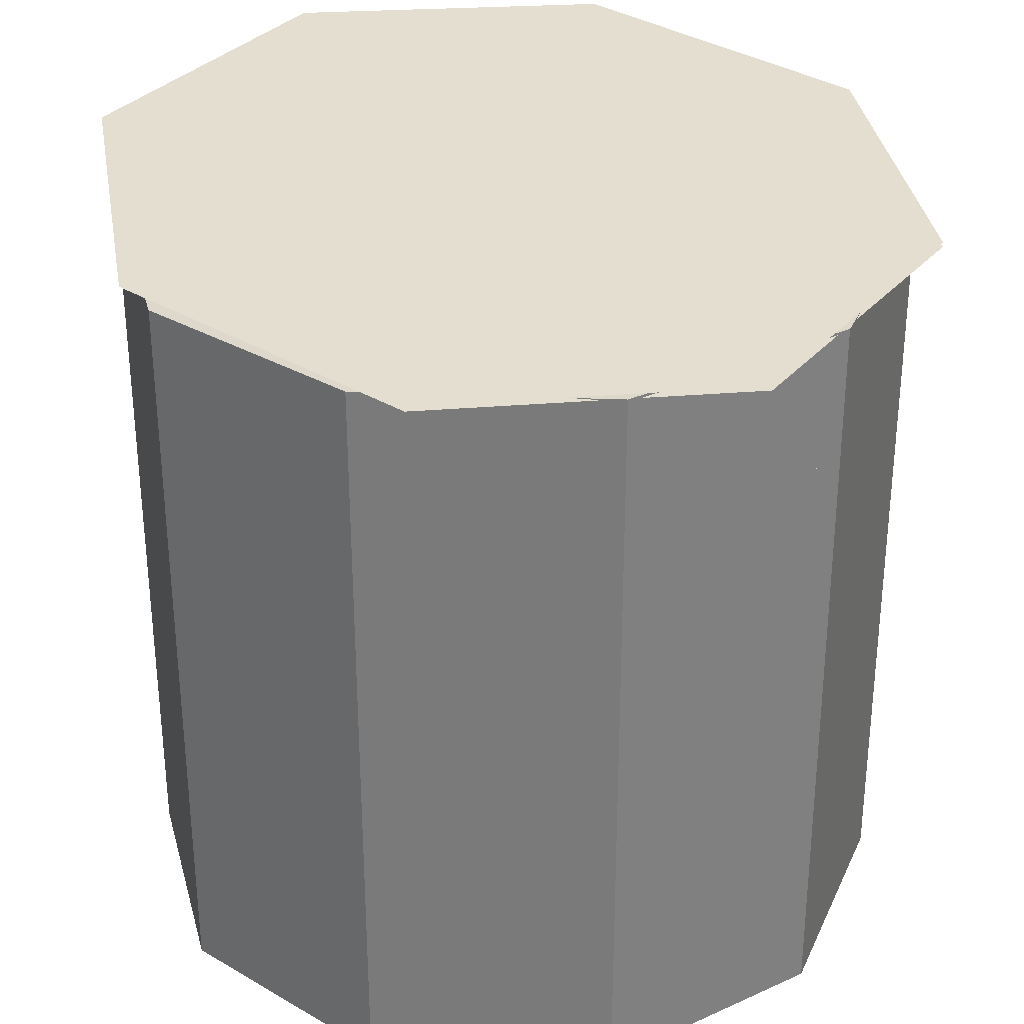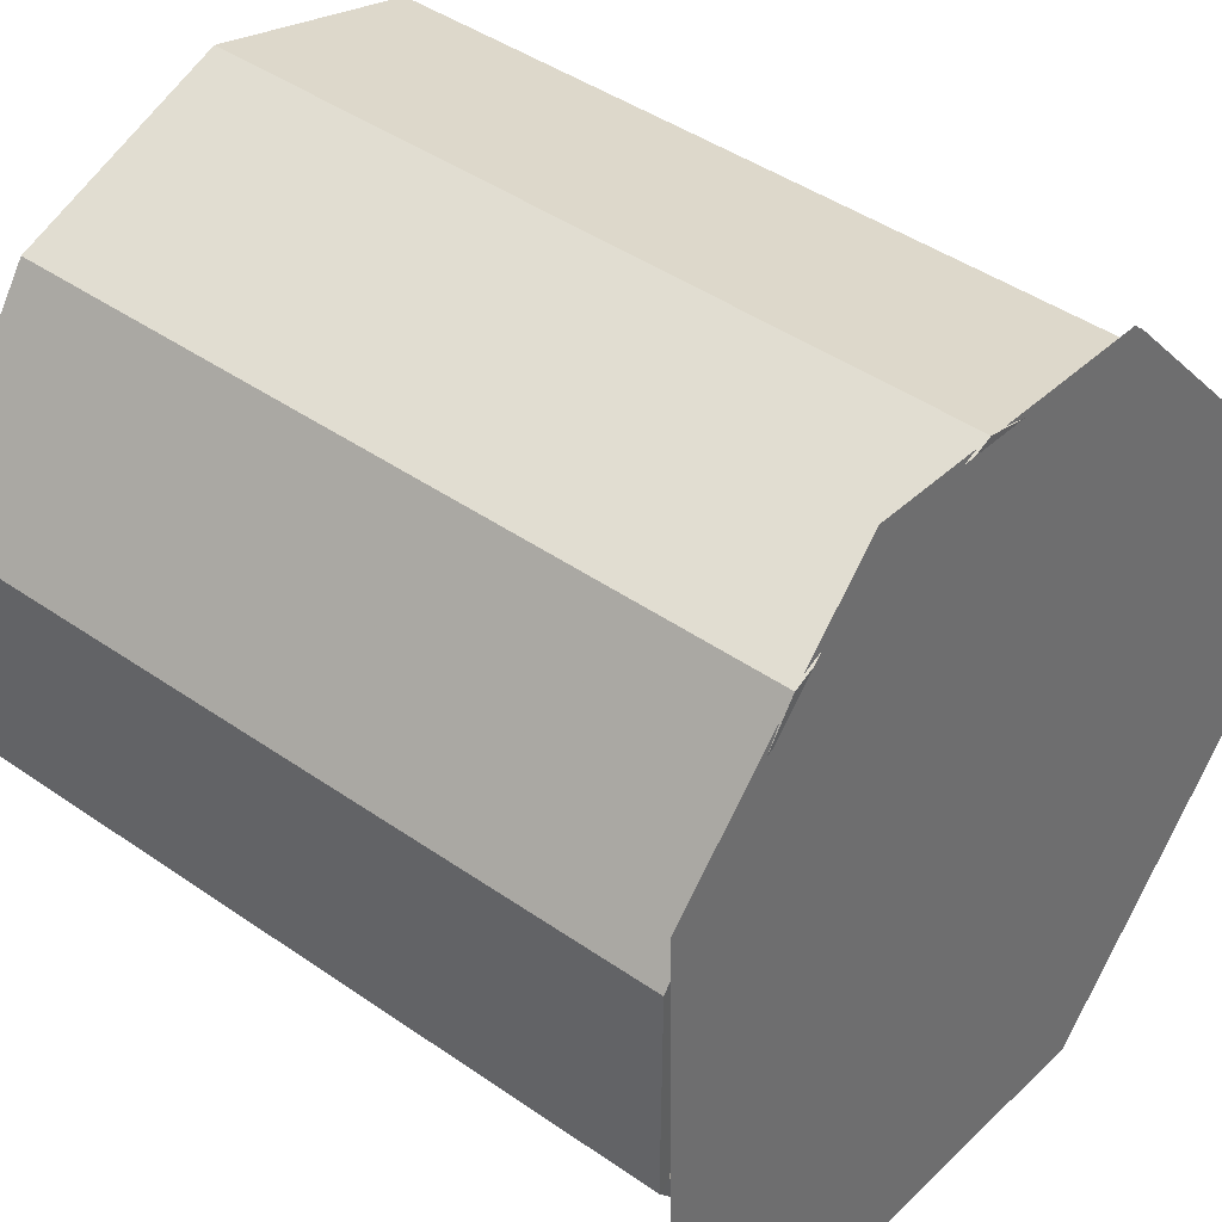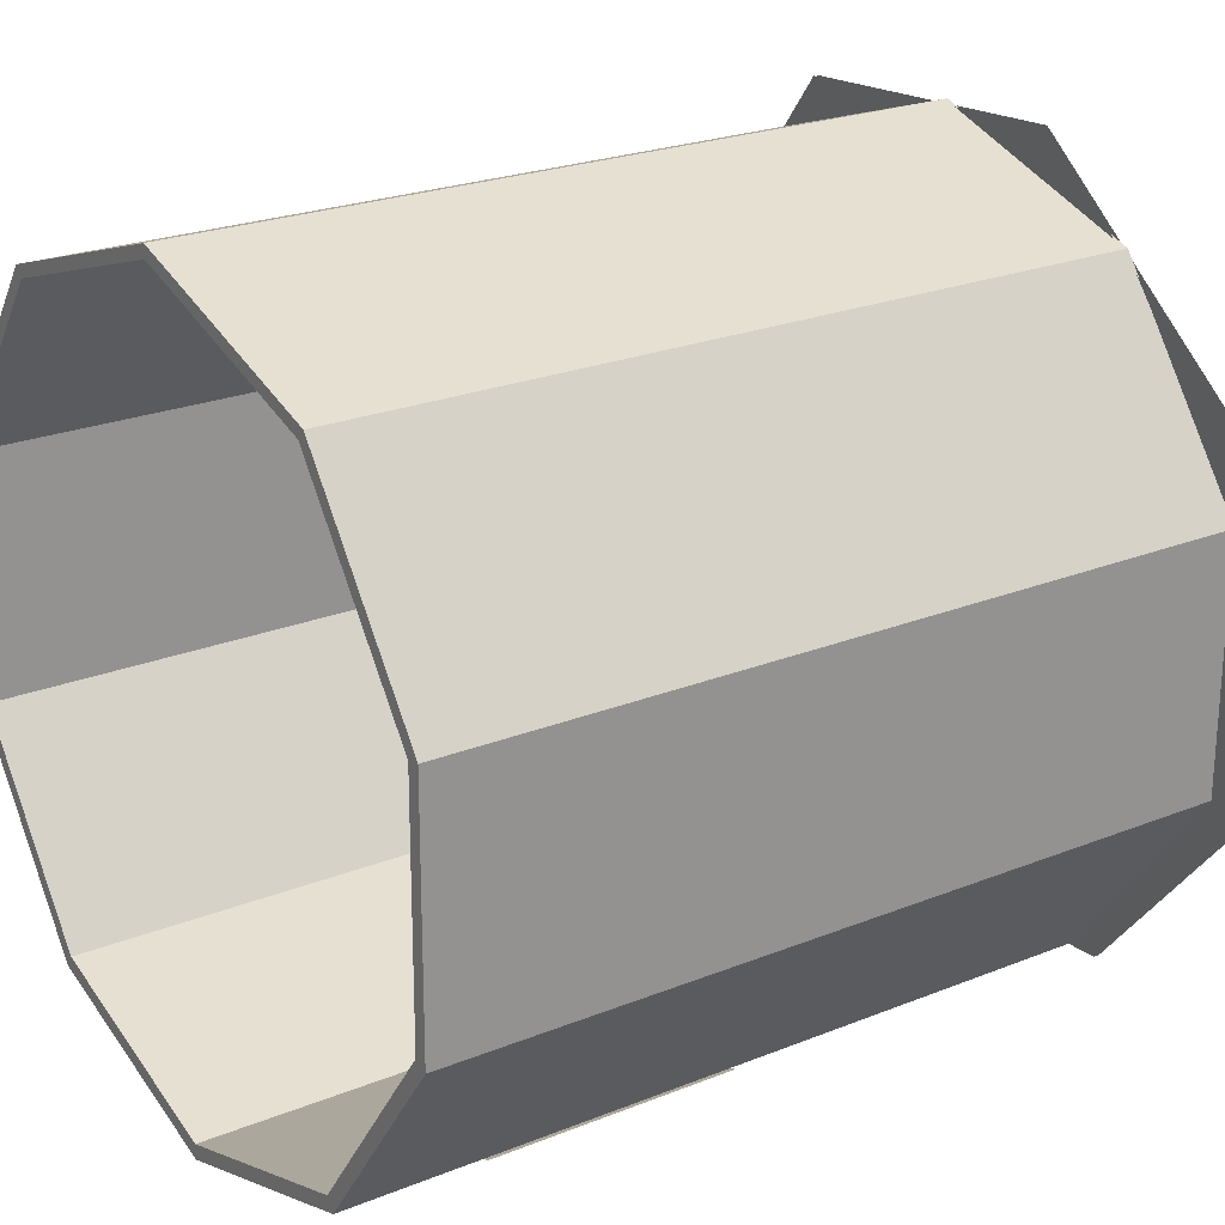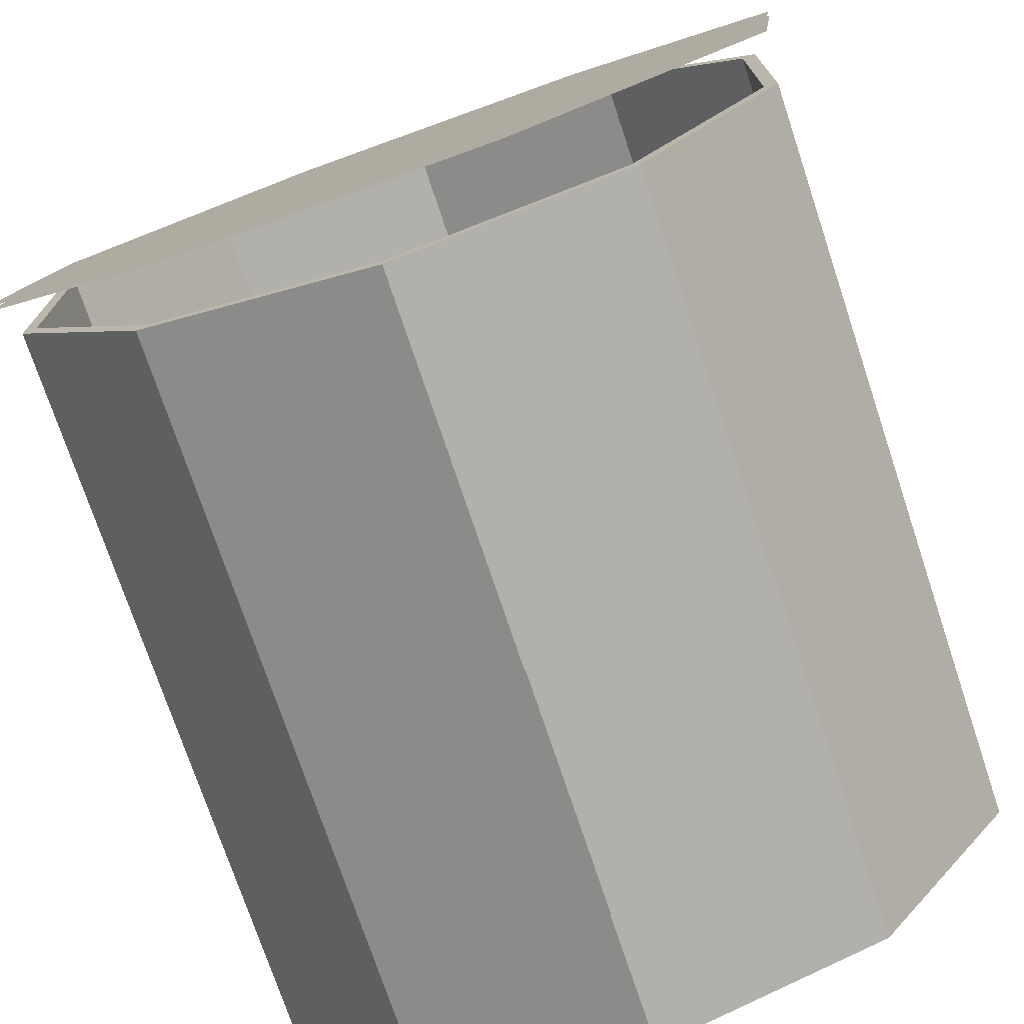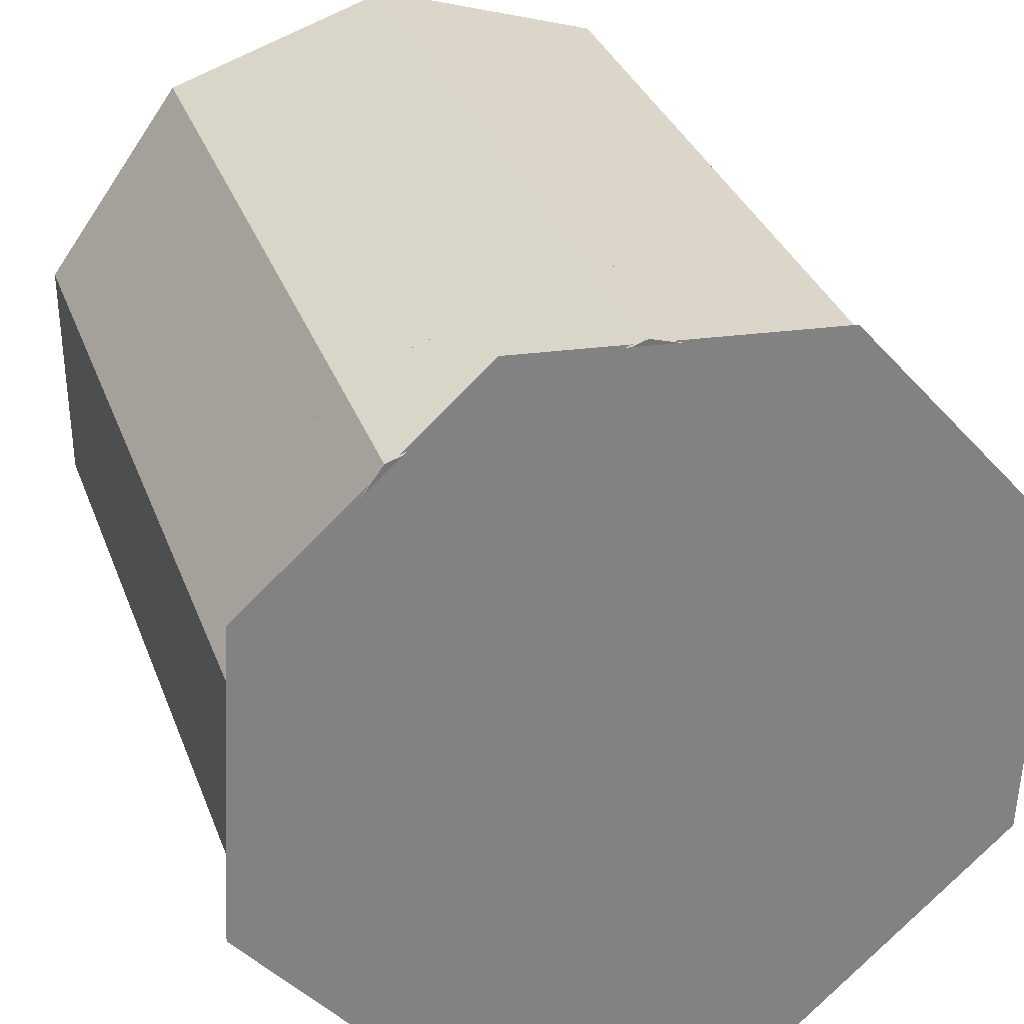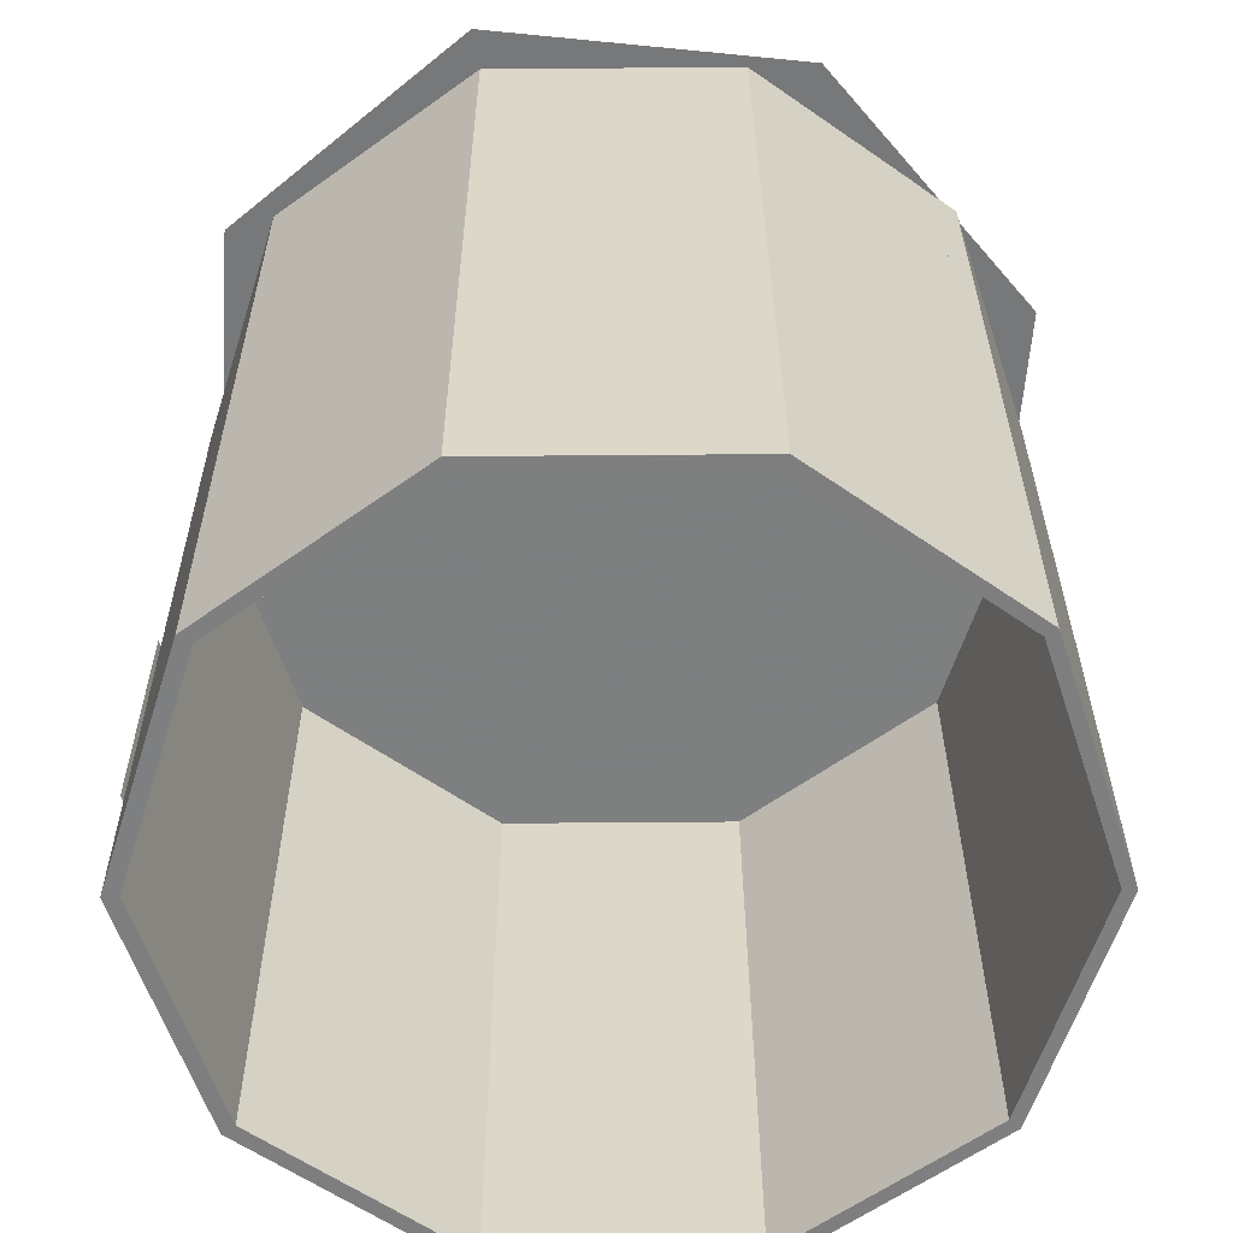
<metadata>
{"format":"obj","ext":"obj","renderer":"f3d","projection":"perspective","resolution":1024,"background":"white","views":[{"elev":31.6,"azim":165.4,"up":"+Z"},{"elev":45.0,"azim":-51.4,"up":"+Y"},{"elev":23.4,"azim":-124.5,"up":"+Y"},{"elev":-74.2,"azim":18.4,"up":"+Y"},{"elev":33.9,"azim":-19.1,"up":"+Y"},{"elev":-59.5,"azim":126.4,"up":"+Z"}]}
</metadata>
<code>
g Can
v -0.000241 -1.59 3.991
v 0.842 -1.316 3.992
v 1.363 -0.5995 3.994
v -0.8425 -1.317 3.992
v 1.362 0.2865 3.997
v -1.363 -0.5997 3.994
v 0.8419 1.003 3.999
v -1.363 0.2863 3.997
v -0.000411 1.277 4
v -0.8427 1.003 3.999
v -0.00033 -0.1585 4.623
v 1.362 -0.8499 4.718
v 1.456 0.3149 4.625
v 0.4709 -1.61 4.756
v 0.696 1.202 4.531
v -0.4716 1.293 4.491
v -1.363 0.5329 4.528
v -1.456 -0.6319 4.622
v -0.6966 -1.519 4.716
v -0.00033 -0.1585 4.607
v 1.456 0.3149 4.608
v 1.362 -0.8499 4.701
v 0.4709 -1.61 4.739
v 0.696 1.202 4.514
v -0.4716 1.293 4.474
v -1.363 0.5329 4.512
v -1.456 -0.6319 4.605
v -0.6966 -1.519 4.699
v 1.362 0.285 4.495
v 1.362 0.2935 1.716
v 0.8419 1.01 1.718
v 0.8419 1.002 4.498
v -0.000401 1.284 1.719
v -0.00042 1.276 4.498
v -0.8427 1.01 1.718
v -0.8427 1.002 4.498
v -1.363 0.2933 1.716
v -1.363 0.2848 4.495
v -1.363 -0.5927 1.713
v -1.363 -0.6012 4.493
v -0.8425 -1.31 1.711
v -0.8425 -1.318 4.491
v -0.000231 -1.583 1.71
v -0.000243 -1.592 4.49
v 0.842 -1.309 1.711
v 0.842 -1.318 4.491
v 1.363 -0.5925 1.713
v 1.363 -0.6011 4.493
v 1.315 -0.58 4.493
v 0.8125 -1.272 4.491
v 0.8125 -1.264 1.711
v 1.315 -0.5718 1.713
v -0.000234 -1.536 4.49
v 1.315 0.2832 1.716
v -0.000223 -1.528 1.71
v -0.813 -1.272 4.491
v -0.813 -1.264 1.711
v -1.315 -0.5802 4.493
v -1.315 -0.5719 1.713
v -1.315 0.2748 4.495
v -1.315 0.2831 1.716
v -0.8131 0.9666 4.498
v -0.8131 0.9748 1.718
v -0.000405 1.231 4.498
v -0.000387 1.239 1.719
v 0.8124 0.9667 4.498
v 0.8124 0.9749 1.718
v 1.315 0.275 4.495
v -0.838 -1.328 3.107
v -0.838 -1.325 2.223
v 0.004325 -1.599 2.222
v 0.004321 -1.602 3.106
v 0.8466 -1.325 2.223
v 0.8466 -1.328 3.107
f 1 2 3
f 4 1 3
f 4 3 5
f 6 4 5
f 6 5 7
f 8 6 7
f 8 7 9
f 10 8 9
f 11 12 13
f 14 12 11
f 15 11 13
f 16 11 15
f 16 17 11
f 18 11 17
f 19 11 18
f 19 14 11
f 20 21 22
f 23 20 22
f 24 21 20
f 25 24 20
f 25 20 26
f 27 26 20
f 28 27 20
f 28 20 23
f 29 30 31
f 32 29 31
f 32 31 33
f 34 32 33
f 34 33 35
f 36 34 35
f 36 35 37
f 38 36 37
f 38 37 39
f 40 38 39
f 40 39 41
f 42 40 41
f 42 41 43
f 44 42 43
f 44 43 45
f 46 44 45
f 46 45 47
f 48 46 47
f 48 47 30
f 29 48 30
f 46 48 49
f 46 49 50
f 44 46 50
f 47 45 51
f 47 51 52
f 30 47 52
f 44 50 53
f 42 44 53
f 30 52 54
f 45 43 55
f 45 55 51
f 53 55 56
f 56 55 57
f 56 57 58
f 58 57 59
f 58 59 60
f 60 59 61
f 60 61 62
f 62 61 63
f 62 63 64
f 64 63 65
f 64 65 66
f 66 65 67
f 66 67 68
f 68 67 54
f 53 51 55
f 50 51 53
f 50 52 51
f 49 52 50
f 49 54 52
f 68 54 49
f 42 53 56
f 40 42 56
f 40 56 58
f 38 40 58
f 38 58 60
f 36 38 60
f 36 60 62
f 34 36 62
f 34 62 64
f 32 34 64
f 32 64 66
f 29 32 66
f 29 66 68
f 31 30 54
f 31 54 67
f 33 31 67
f 33 67 65
f 35 33 65
f 35 65 63
f 37 35 63
f 37 63 61
f 39 37 61
f 39 61 59
f 41 39 59
f 41 59 57
f 43 41 57
f 43 57 55
f 48 29 68
f 48 68 49
f 69 70 71
f 72 69 71
f 72 71 73
f 74 72 73

</code>
